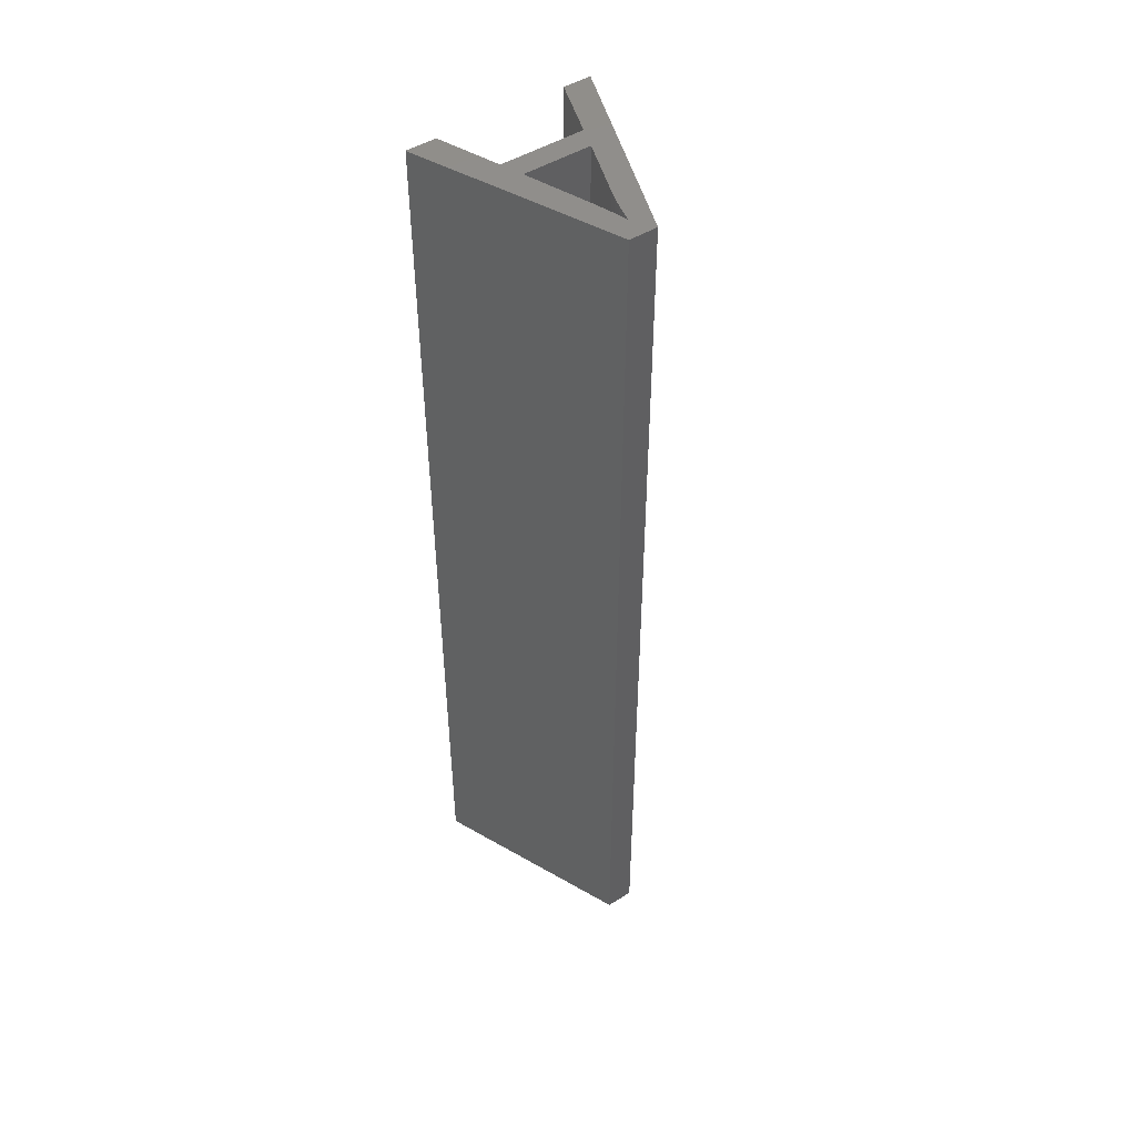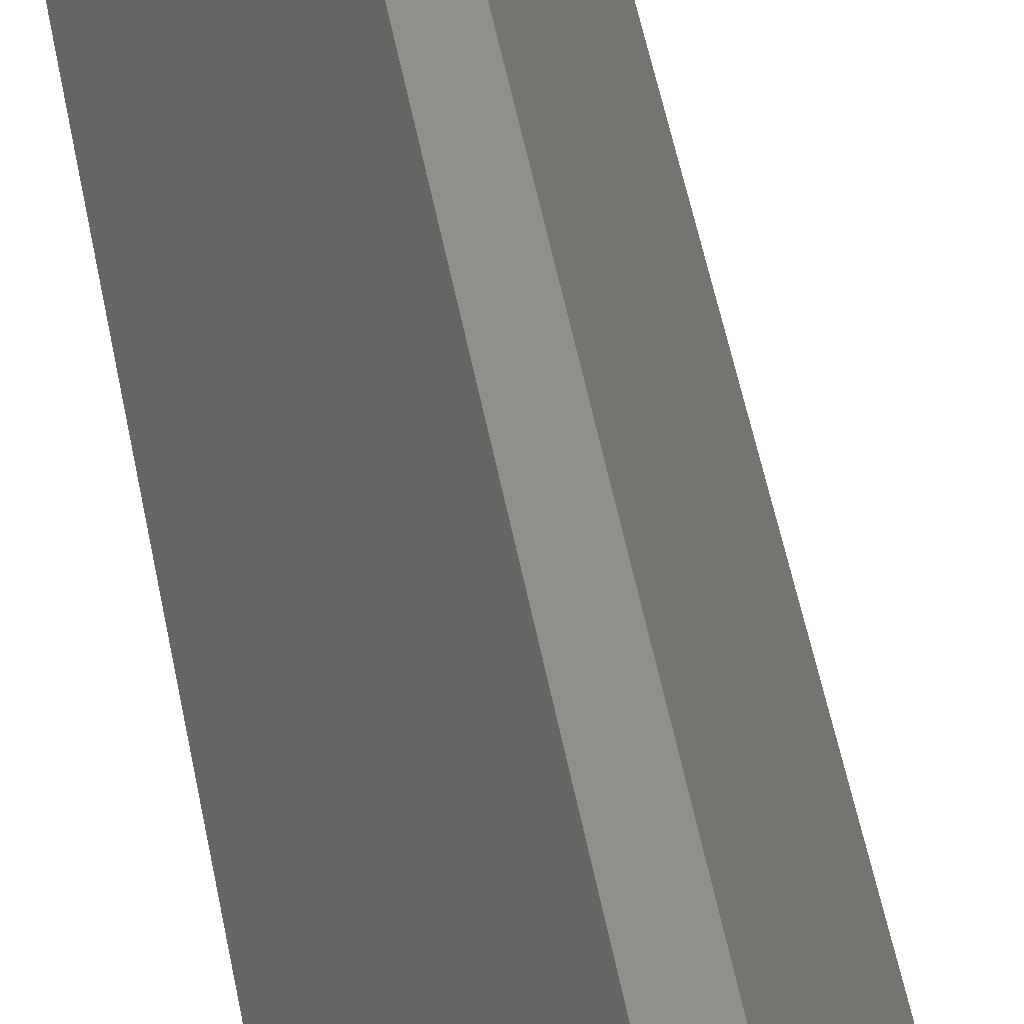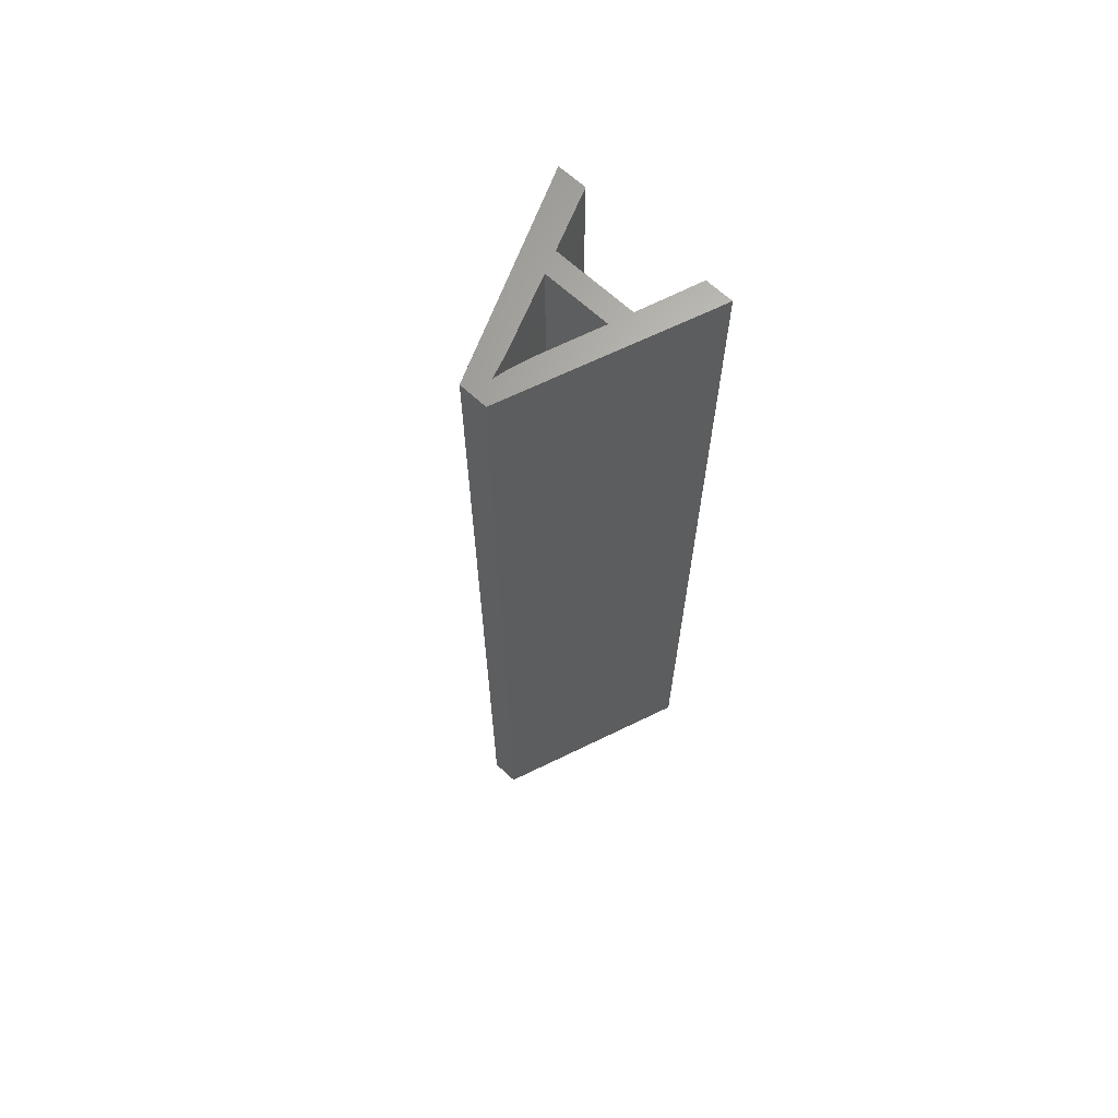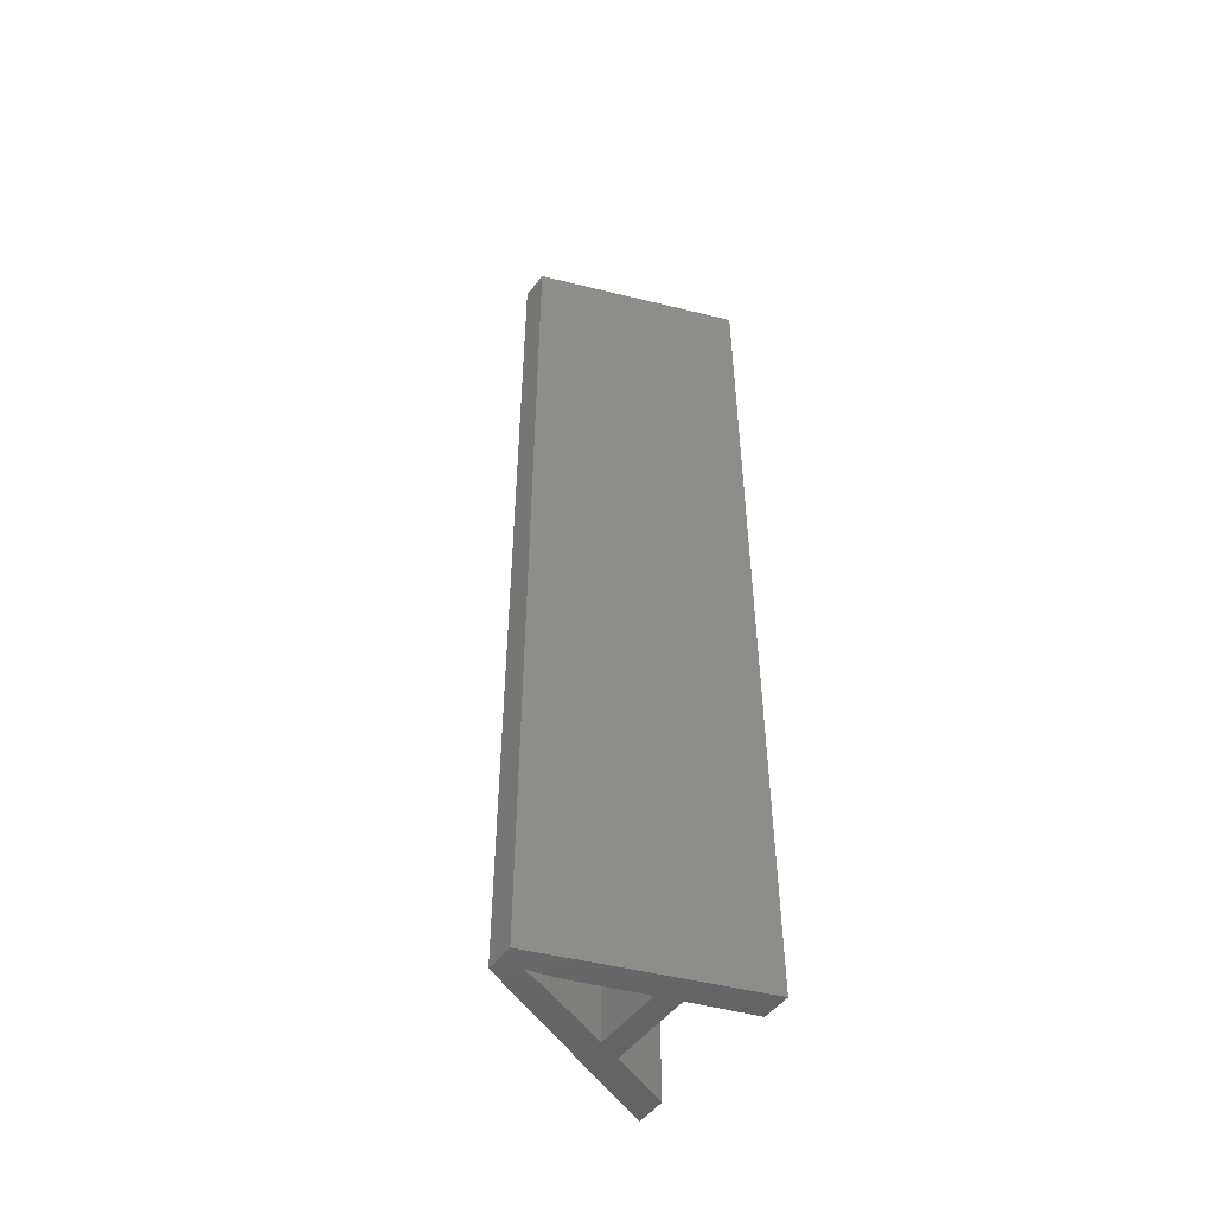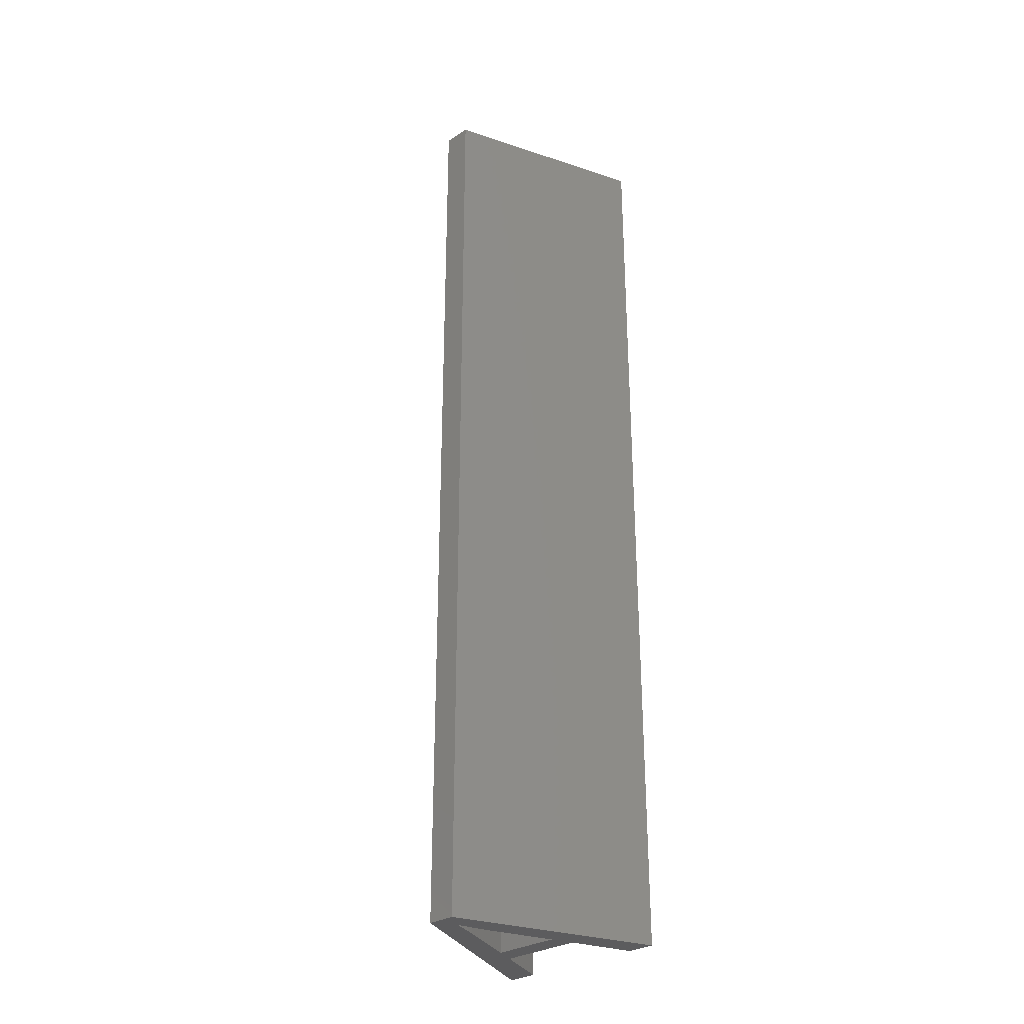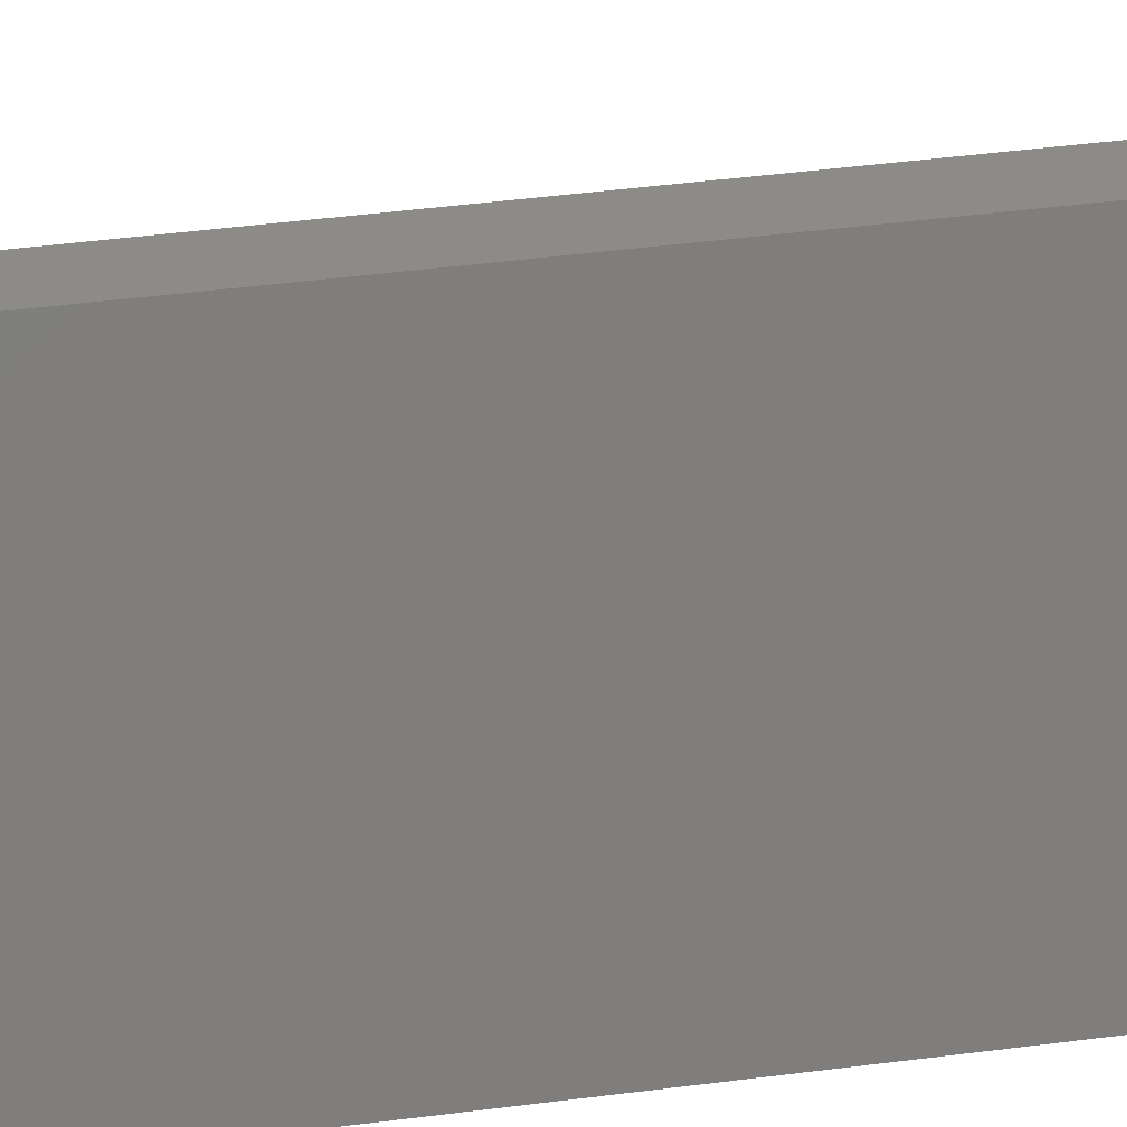
<metadata>
{"format":"stl","ext":"stl","renderer":"f3d","projection":"perspective","resolution":1024,"background":"white","views":[{"elev":48.0,"azim":145.0,"up":"+Z"},{"elev":48.6,"azim":-10.2,"up":"+Y"},{"elev":66.3,"azim":-137.1,"up":"+Z"},{"elev":-50.7,"azim":-126.1,"up":"+Z"},{"elev":-29.9,"azim":-137.0,"up":"+Z"},{"elev":33.9,"azim":79.3,"up":"+Y"}]}
</metadata>
<code>
# stl→obj: 53 verts, 106 faces
v 0.09063 0.02455 0.028
v 0.09063 0.02455 0.0245
v 0.09066 0.0247 0.028
v 0.09063 0.02455 0.021
v 0.09066 0.0247 0.014
v 0.09063 0.02455 0.0175
v 0.09063 0.02455 0.014
v 0.09059 0.02442 0.0175
v 0.09059 0.02442 0.014
v 0.09055 0.02428 0.0175
v 0.09055 0.02428 0.014
v 0.0905 0.02414 0.014
v 0.09055 0.02428 0.021
v 0.0905 0.02414 0.028
v 0.09055 0.02428 0.0245
v 0.09055 0.02428 0.028
v 0.09059 0.02442 0.0245
v 0.09059 0.02442 0.028
v 0.09059 0.02442 0.021
v 0.09081 0.02424 0.028
v 0.09081 0.02424 0.02333
v 0.09086 0.02409 0.028
v 0.09081 0.02424 0.01867
v 0.09086 0.02409 0.014
v 0.09081 0.02424 0.014
v 0.09075 0.02439 0.01867
v 0.09075 0.02439 0.014
v 0.09071 0.02454 0.01867
v 0.09071 0.02454 0.014
v 0.09071 0.02454 0.02333
v 0.09071 0.02454 0.028
v 0.09075 0.02439 0.02333
v 0.09075 0.02439 0.028
v 0.09117 0.02329 0.028
v 0.09117 0.02329 0.014
v 0.09018 0.02329 0.028
v 0.09018 0.02329 0.014
v 0.09007 0.02298 0.028
v 0.08975 0.0221 0.028
v 0.09007 0.02298 0.014
v 0.08975 0.0221 0.014
v 0.09129 0.02298 0.028
v 0.09129 0.02298 0.014
v 0.09162 0.0221 0.028
v 0.09162 0.0221 0.014
v 0.09206 0.0221 0.028
v 0.09206 0.0221 0.014
v 0.09087 0.025 0.028
v 0.09087 0.025 0.014
v 0.09046 0.025 0.028
v 0.09046 0.025 0.014
v 0.08935 0.0221 0.028
v 0.08935 0.0221 0.014
f 1 2 3
f 3 2 4
f 3 4 5
f 5 4 6
f 5 6 7
f 7 6 8
f 7 8 9
f 9 8 10
f 9 10 11
f 11 10 12
f 12 10 13
f 12 13 14
f 14 13 15
f 14 15 16
f 16 15 17
f 16 17 18
f 18 17 2
f 18 2 1
f 4 2 17
f 17 15 19
f 19 15 13
f 19 13 8
f 8 13 10
f 19 8 6
f 6 4 19
f 19 4 17
f 20 21 22
f 22 21 23
f 22 23 24
f 24 23 25
f 25 23 26
f 25 26 27
f 27 26 28
f 27 28 29
f 29 28 5
f 5 28 30
f 5 30 3
f 3 30 31
f 31 30 32
f 31 32 33
f 33 32 21
f 33 21 20
f 23 21 32
f 28 26 30
f 30 26 32
f 26 23 32
f 34 22 35
f 35 22 24
f 36 34 37
f 37 34 35
f 14 36 12
f 12 36 37
f 38 39 40
f 40 39 41
f 42 38 43
f 43 38 40
f 44 42 45
f 45 42 43
f 46 44 47
f 47 44 45
f 48 46 49
f 49 46 47
f 50 48 51
f 51 48 49
f 52 50 53
f 53 50 51
f 39 52 41
f 41 52 53
f 39 38 52
f 52 38 36
f 52 36 50
f 50 36 14
f 50 14 16
f 36 38 34
f 34 38 42
f 34 42 46
f 46 42 44
f 46 48 34
f 34 48 22
f 22 48 20
f 20 48 33
f 33 48 31
f 31 48 3
f 3 48 50
f 3 50 1
f 1 50 18
f 18 50 16
f 41 53 40
f 40 53 37
f 40 37 35
f 53 51 37
f 37 51 12
f 12 51 11
f 11 51 9
f 9 51 7
f 7 51 5
f 5 51 49
f 5 49 29
f 29 49 27
f 27 49 25
f 25 49 24
f 24 49 35
f 35 49 47
f 35 47 43
f 43 47 45
f 43 40 35

</code>
